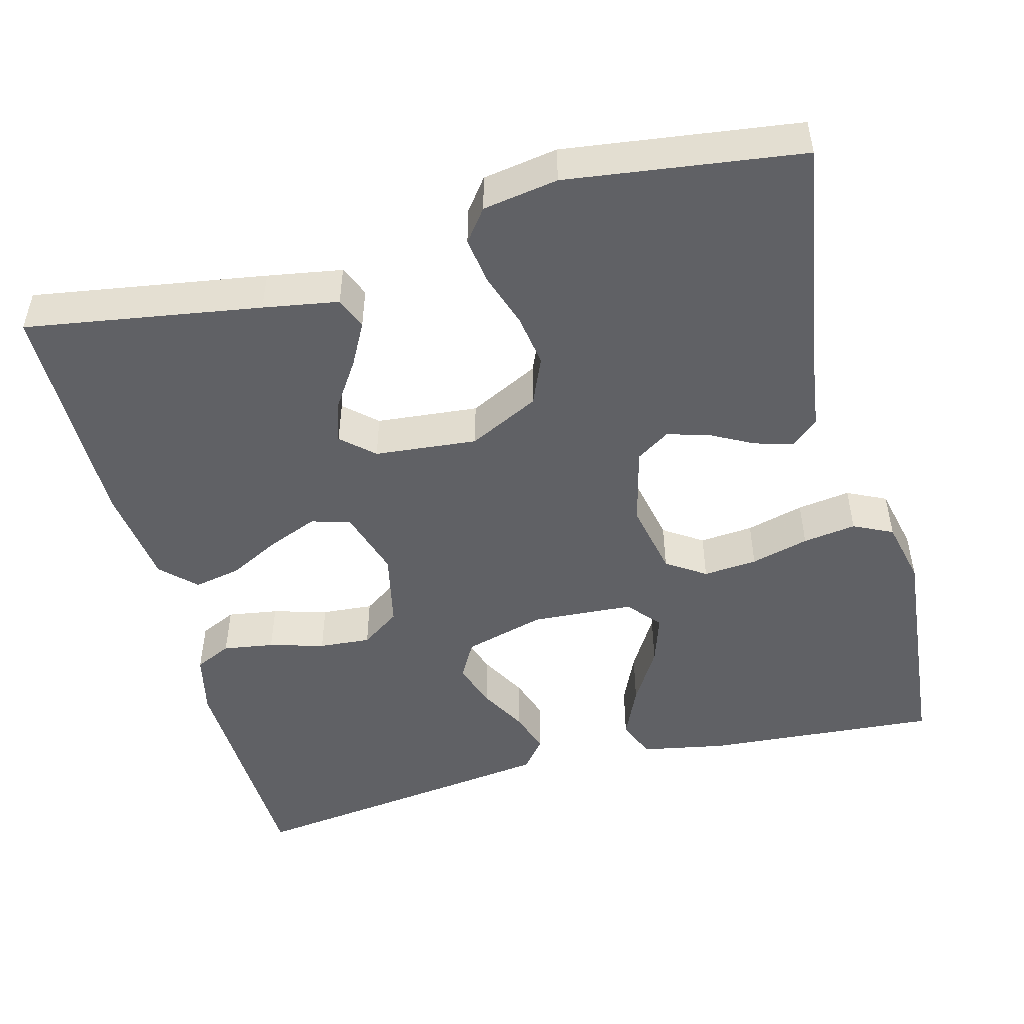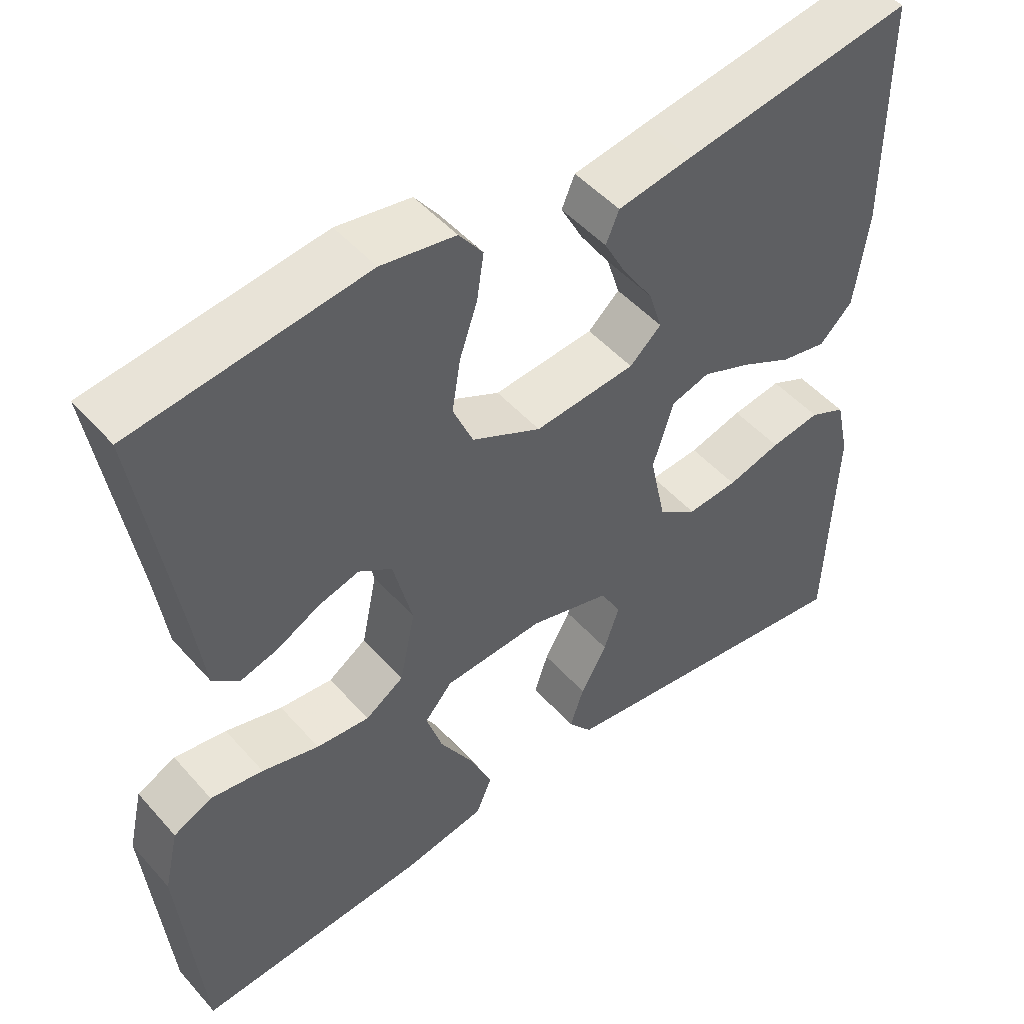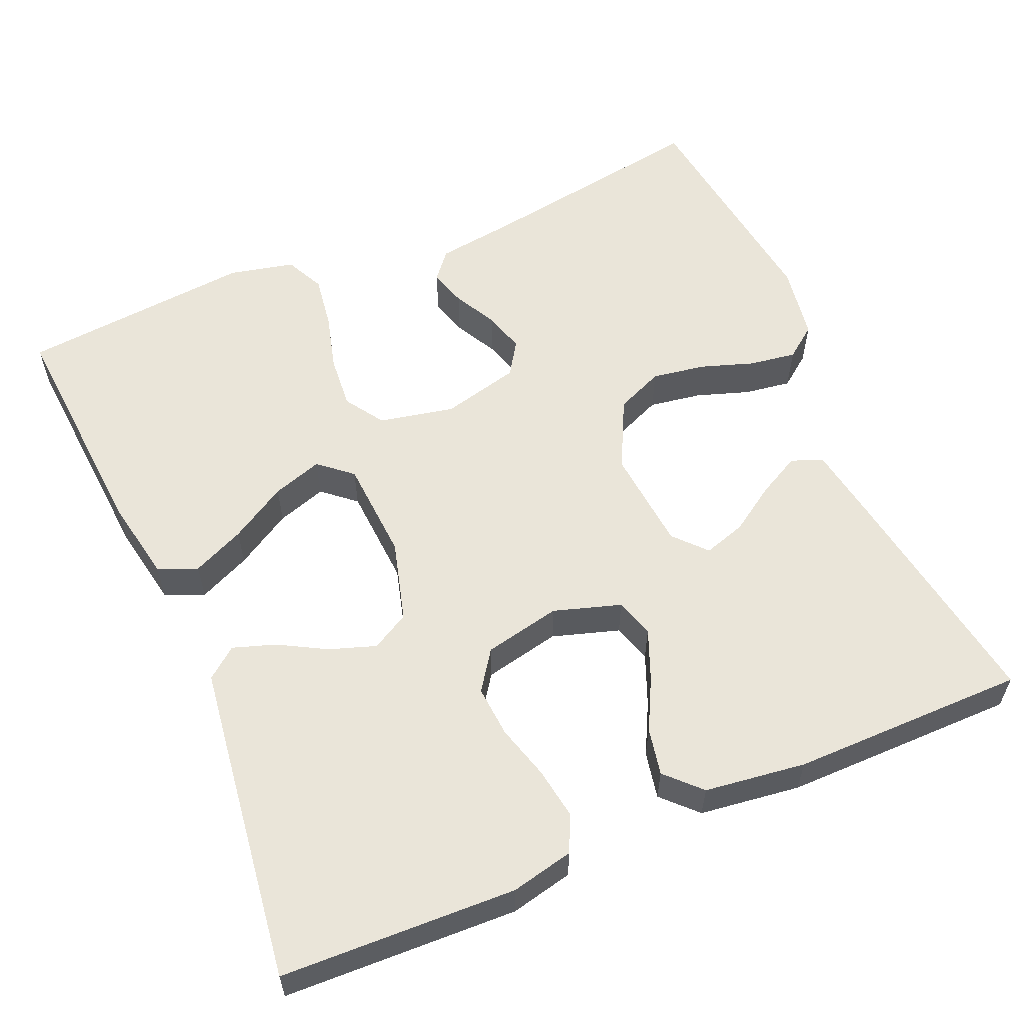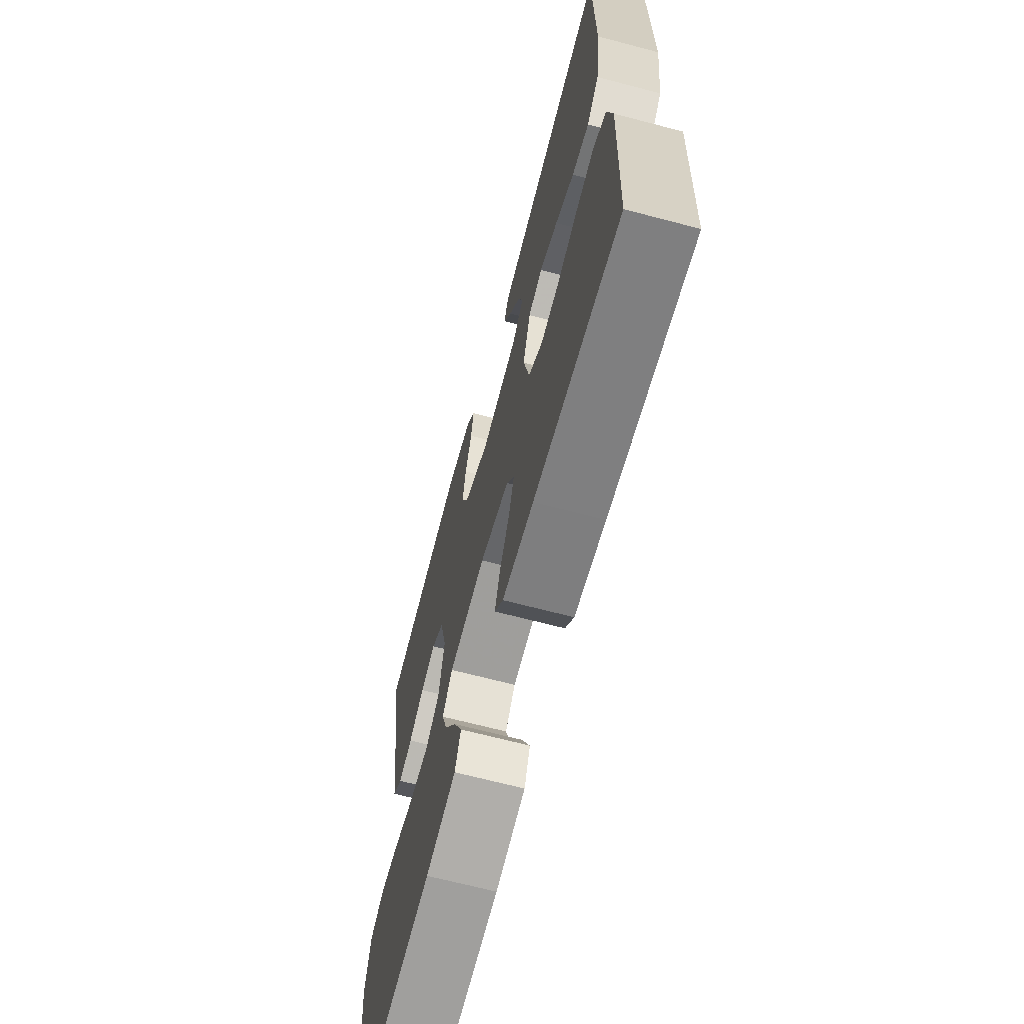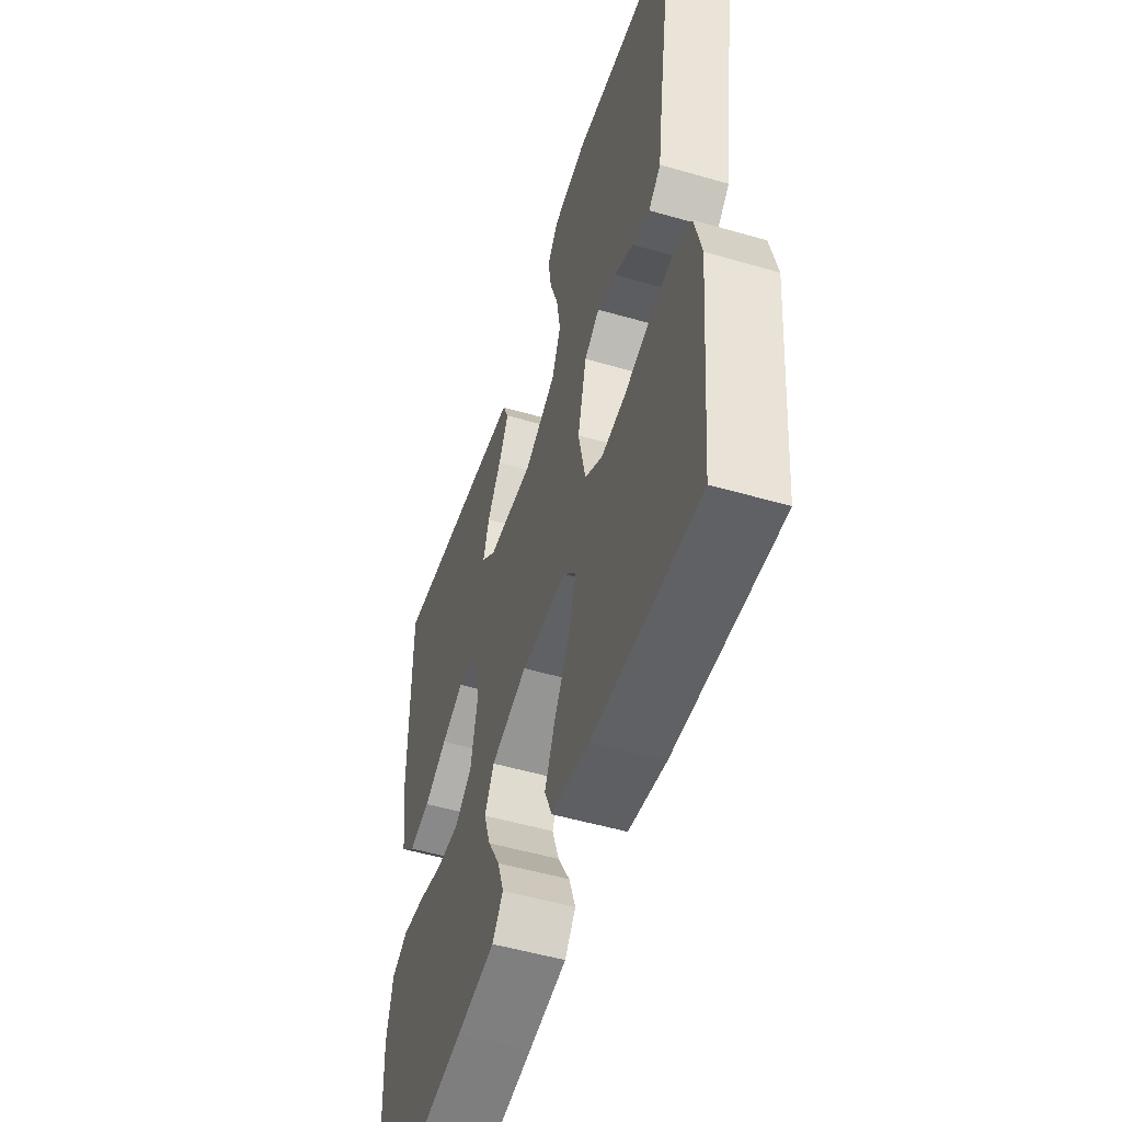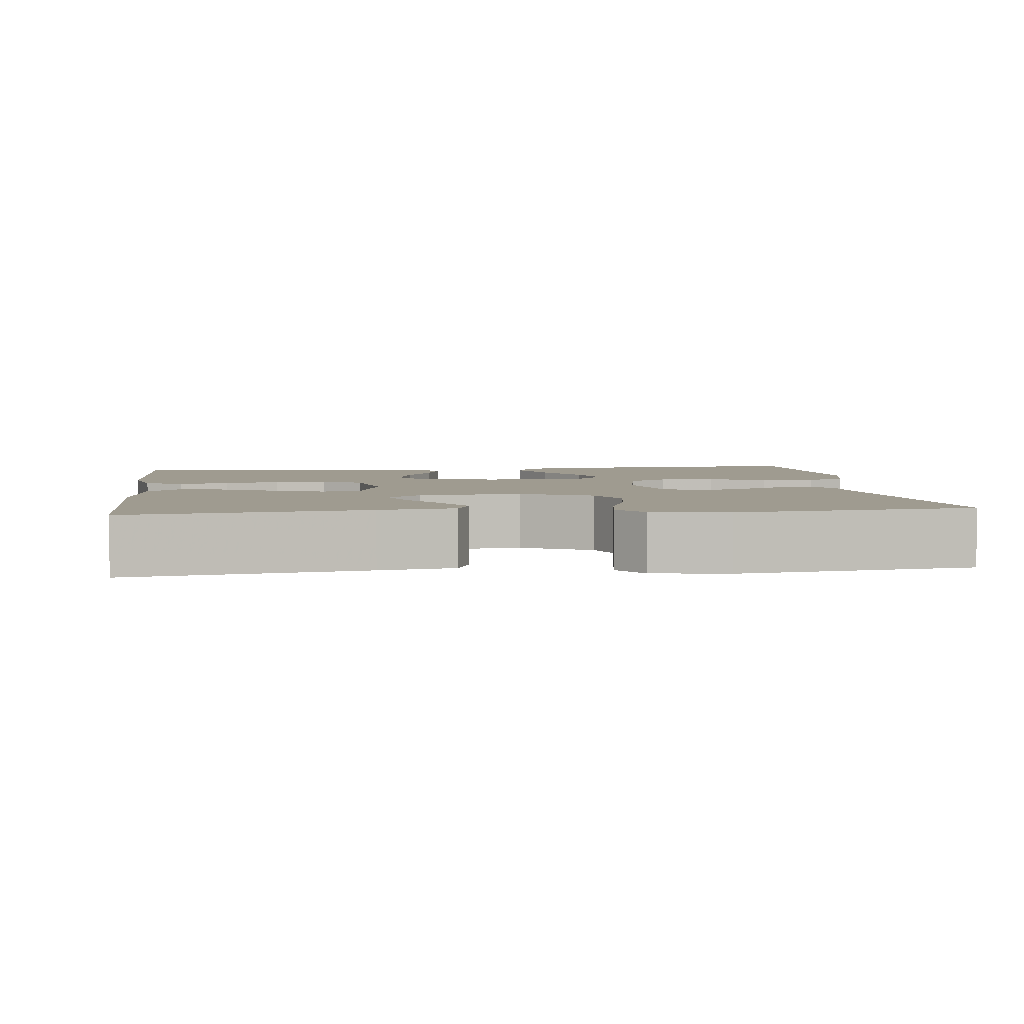
<metadata>
{"format":"obj","ext":"obj","renderer":"f3d","projection":"perspective","resolution":1024,"background":"white","views":[{"elev":-49.1,"azim":14.6,"up":"+Y"},{"elev":48.9,"azim":140.6,"up":"+Z"},{"elev":57.9,"azim":-113.3,"up":"+Y"},{"elev":-67.3,"azim":-104.8,"up":"+Z"},{"elev":-52.1,"azim":72.6,"up":"+Z"},{"elev":4.1,"azim":-6.7,"up":"+Y"}]}
</metadata>
<code>
v -0.5 0.07 -0.5
v -0.511 0.07 -0.2
v -0.493 0.07 -0.12
v -0.446 0.07 -0.098
v -0.381 0.07 -0.108
v -0.311 0.07 -0.128
v -0.245 0.07 -0.133
v -0.195 0.07 -0.098
v -0.174 0.07 0
v -0.201 0.07 0.086
v -0.251 0.07 0.101
v -0.315 0.07 0.075
v -0.381 0.07 0.041
v -0.441 0.07 0.029
v -0.484 0.07 0.071
v -0.501 0.07 0.2
v -0.5 0.07 0.5
v -0.2 0.07 0.453
v -0.104 0.07 0.437
v -0.087 0.07 0.397
v -0.116 0.07 0.342
v -0.155 0.07 0.283
v -0.172 0.07 0.229
v -0.131 0.07 0.192
v 0 0.07 0.18
v 0.09 0.07 0.225
v 0.116 0.07 0.286
v 0.105 0.07 0.354
v 0.082 0.07 0.422
v 0.073 0.07 0.482
v 0.104 0.07 0.523
v 0.2 0.07 0.539
v 0.5 0.07 0.5
v 0.452 0.07 0.2
v 0.438 0.07 0.099
v 0.403 0.07 0.07
v 0.354 0.07 0.084
v 0.299 0.07 0.113
v 0.246 0.07 0.128
v 0.203 0.07 0.1
v 0.178 0.07 0
v 0.198 0.07 -0.096
v 0.248 0.07 -0.129
v 0.317 0.07 -0.123
v 0.391 0.07 -0.103
v 0.459 0.07 -0.093
v 0.509 0.07 -0.117
v 0.528 0.07 -0.2
v 0.5 0.07 -0.5
v 0.2 0.07 -0.478
v 0.093 0.07 -0.458
v 0.072 0.07 -0.408
v 0.102 0.07 -0.341
v 0.145 0.07 -0.269
v 0.166 0.07 -0.205
v 0.13 0.07 -0.163
v 0 0.07 -0.155
v -0.104 0.07 -0.184
v -0.131 0.07 -0.232
v -0.111 0.07 -0.291
v -0.077 0.07 -0.352
v -0.059 0.07 -0.406
v -0.09 0.07 -0.445
v -0.2 0.07 -0.46
v -0.5 0 -0.5
v -0.511 0 -0.2
v -0.493 0 -0.12
v -0.446 0 -0.098
v -0.381 0 -0.108
v -0.311 0 -0.128
v -0.245 0 -0.133
v -0.195 0 -0.098
v -0.174 0 0
v -0.201 0 0.086
v -0.251 0 0.101
v -0.315 0 0.075
v -0.381 0 0.041
v -0.441 0 0.029
v -0.484 0 0.071
v -0.501 0 0.2
v -0.5 0 0.5
v -0.2 0 0.453
v -0.104 0 0.437
v -0.087 0 0.397
v -0.116 0 0.342
v -0.155 0 0.283
v -0.172 0 0.229
v -0.131 0 0.192
v 0 0 0.18
v 0.09 0 0.225
v 0.116 0 0.286
v 0.105 0 0.354
v 0.082 0 0.422
v 0.073 0 0.482
v 0.104 0 0.523
v 0.2 0 0.539
v 0.5 0 0.5
v 0.452 0 0.2
v 0.438 0 0.099
v 0.403 0 0.07
v 0.354 0 0.084
v 0.299 0 0.113
v 0.246 0 0.128
v 0.203 0 0.1
v 0.178 0 0
v 0.198 0 -0.096
v 0.248 0 -0.129
v 0.317 0 -0.123
v 0.391 0 -0.103
v 0.459 0 -0.093
v 0.509 0 -0.117
v 0.528 0 -0.2
v 0.5 0 -0.5
v 0.2 0 -0.478
v 0.093 0 -0.458
v 0.072 0 -0.408
v 0.102 0 -0.341
v 0.145 0 -0.269
v 0.166 0 -0.205
v 0.13 0 -0.163
v 0 0 -0.155
v -0.104 0 -0.184
v -0.131 0 -0.232
v -0.111 0 -0.291
v -0.077 0 -0.352
v -0.059 0 -0.406
v -0.09 0 -0.445
v -0.2 0 -0.46
f 4 5 6
f 3 4 6
f 2 3 6
f 1 2 6
f 64 1 6
f 63 64 6
f 62 63 6
f 61 62 6
f 60 61 6
f 59 60 6 7
f 58 59 7 8
f 57 58 8 9
f 56 57 9 10
f 52 53 54
f 51 52 54
f 50 51 54
f 49 50 54
f 48 49 54
f 47 48 54
f 46 47 54
f 45 46 54
f 44 45 54
f 43 44 54 55
f 42 43 55 56
f 36 37 38
f 35 36 38
f 34 35 38
f 34 38 39
f 33 34 39
f 32 33 39
f 31 32 39
f 30 31 39
f 29 30 39
f 28 29 39
f 27 28 39 40
f 20 21 22
f 19 20 22
f 18 19 22
f 17 18 22
f 16 17 22
f 15 16 22
f 14 15 22
f 13 14 22
f 12 13 22
f 11 12 22 23
f 10 11 23 24
f 10 24 25
f 56 10 25
f 42 56 25
f 41 42 25
f 26 27 40 41
f 25 26 41
f 70 69 68
f 70 68 67
f 70 67 66
f 70 66 65
f 70 65 128
f 70 128 127
f 70 127 126
f 70 126 125
f 70 125 124
f 71 70 124 123
f 72 71 123 122
f 73 72 122 121
f 74 73 121 120
f 118 117 116
f 118 116 115
f 118 115 114
f 118 114 113
f 118 113 112
f 118 112 111
f 118 111 110
f 118 110 109
f 118 109 108
f 119 118 108 107
f 120 119 107 106
f 102 101 100
f 102 100 99
f 102 99 98
f 103 102 98
f 103 98 97
f 103 97 96
f 103 96 95
f 103 95 94
f 103 94 93
f 103 93 92
f 104 103 92 91
f 86 85 84
f 86 84 83
f 86 83 82
f 86 82 81
f 86 81 80
f 86 80 79
f 86 79 78
f 86 78 77
f 86 77 76
f 87 86 76 75
f 88 87 75 74
f 89 88 74
f 89 74 120
f 89 120 106
f 89 106 105
f 105 104 91 90
f 105 90 89
f 1 65 66 2
f 2 66 67 3
f 3 67 68 4
f 4 68 69 5
f 5 69 70 6
f 6 70 71 7
f 7 71 72 8
f 8 72 73 9
f 9 73 74 10
f 10 74 75 11
f 11 75 76 12
f 12 76 77 13
f 13 77 78 14
f 14 78 79 15
f 15 79 80 16
f 16 80 81 17
f 17 81 82 18
f 18 82 83 19
f 19 83 84 20
f 20 84 85 21
f 21 85 86 22
f 22 86 87 23
f 23 87 88 24
f 24 88 89 25
f 25 89 90 26
f 26 90 91 27
f 27 91 92 28
f 28 92 93 29
f 29 93 94 30
f 30 94 95 31
f 31 95 96 32
f 32 96 97 33
f 33 97 98 34
f 34 98 99 35
f 35 99 100 36
f 36 100 101 37
f 37 101 102 38
f 38 102 103 39
f 39 103 104 40
f 40 104 105 41
f 41 105 106 42
f 42 106 107 43
f 43 107 108 44
f 44 108 109 45
f 45 109 110 46
f 46 110 111 47
f 47 111 112 48
f 48 112 113 49
f 49 113 114 50
f 50 114 115 51
f 51 115 116 52
f 52 116 117 53
f 53 117 118 54
f 54 118 119 55
f 55 119 120 56
f 56 120 121 57
f 57 121 122 58
f 58 122 123 59
f 59 123 124 60
f 60 124 125 61
f 61 125 126 62
f 62 126 127 63
f 63 127 128 64
f 64 128 65 1

</code>
